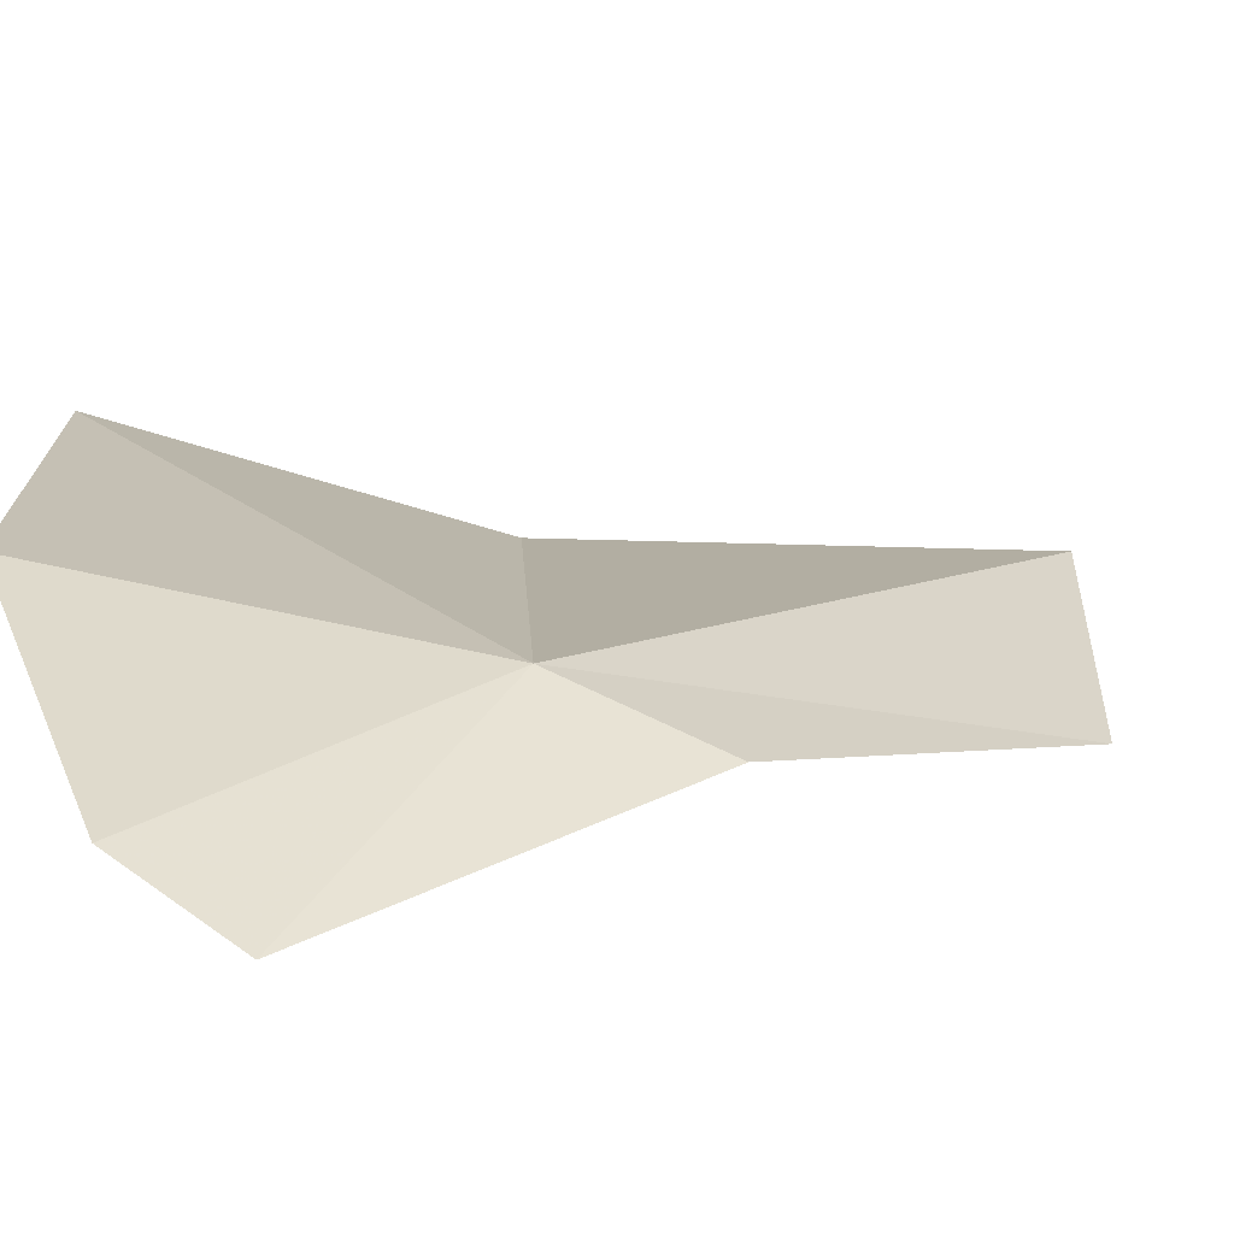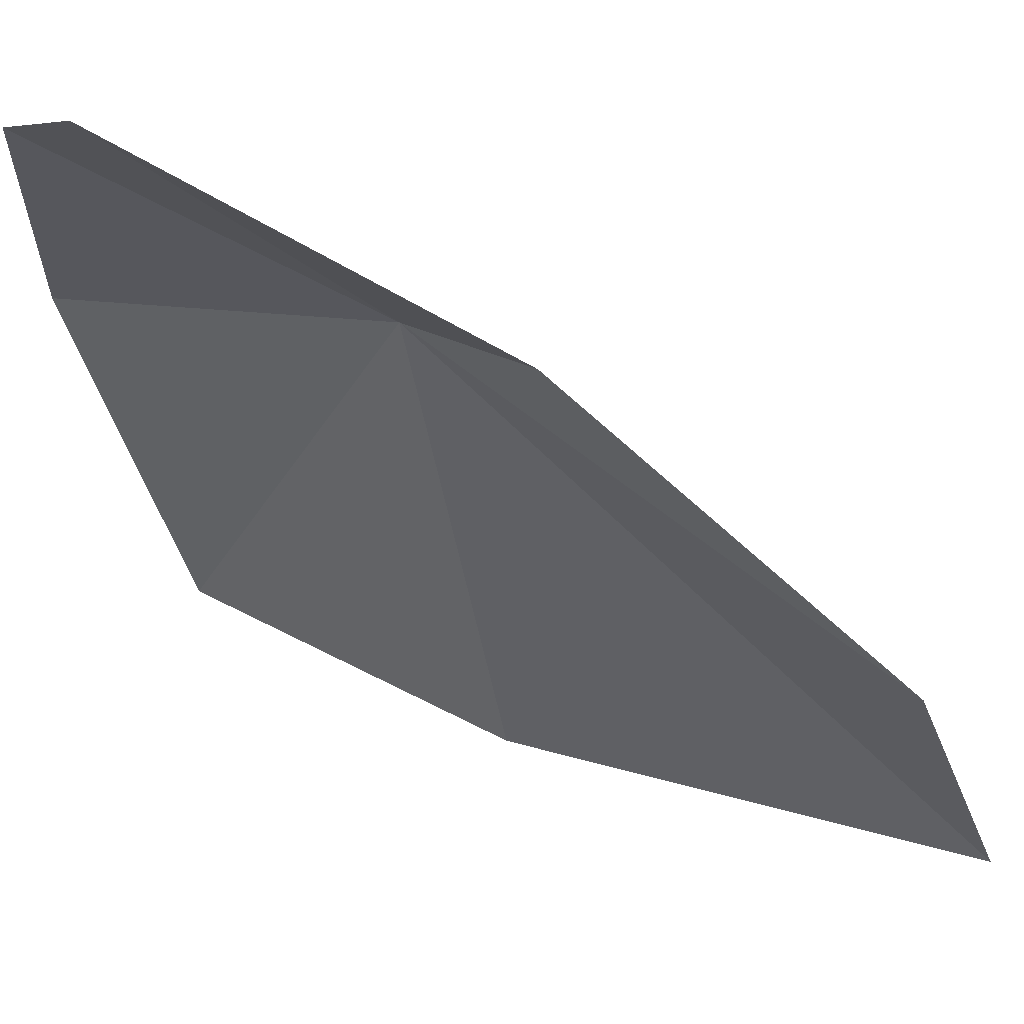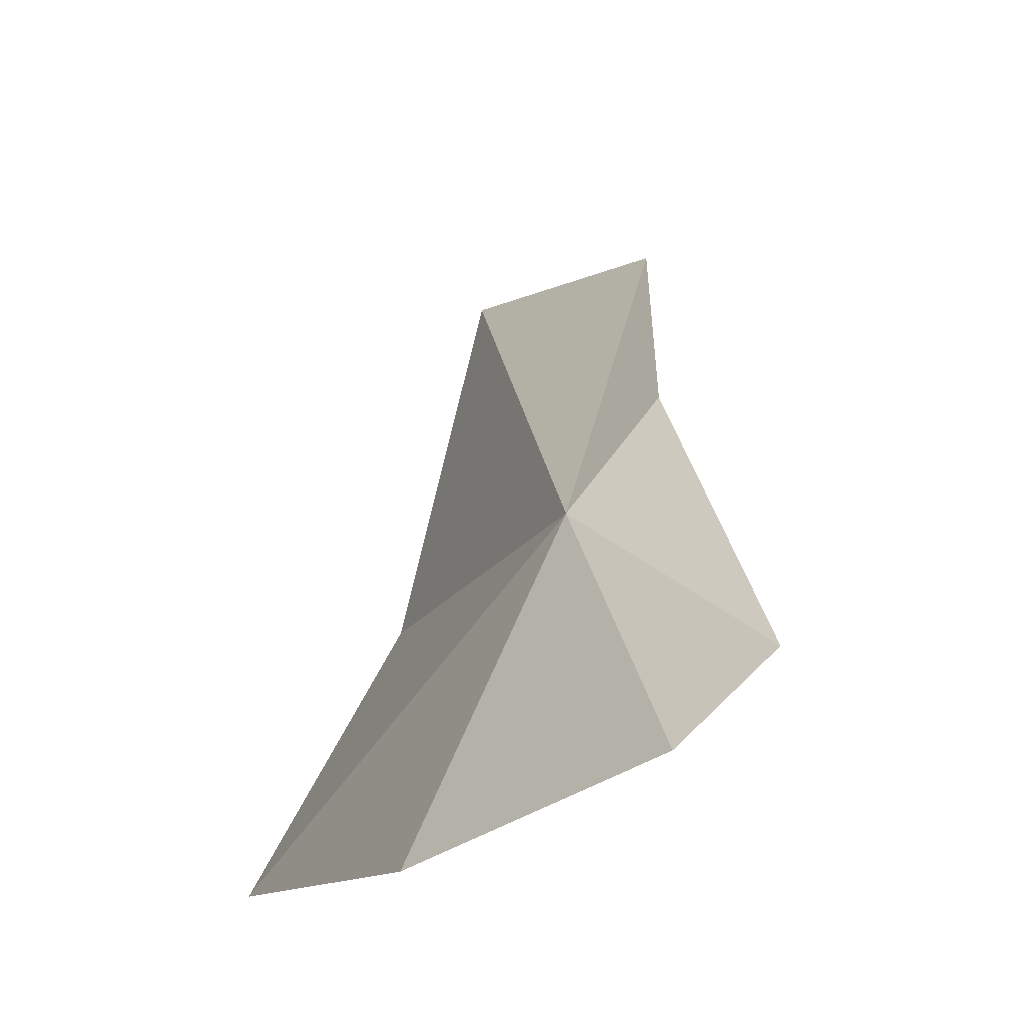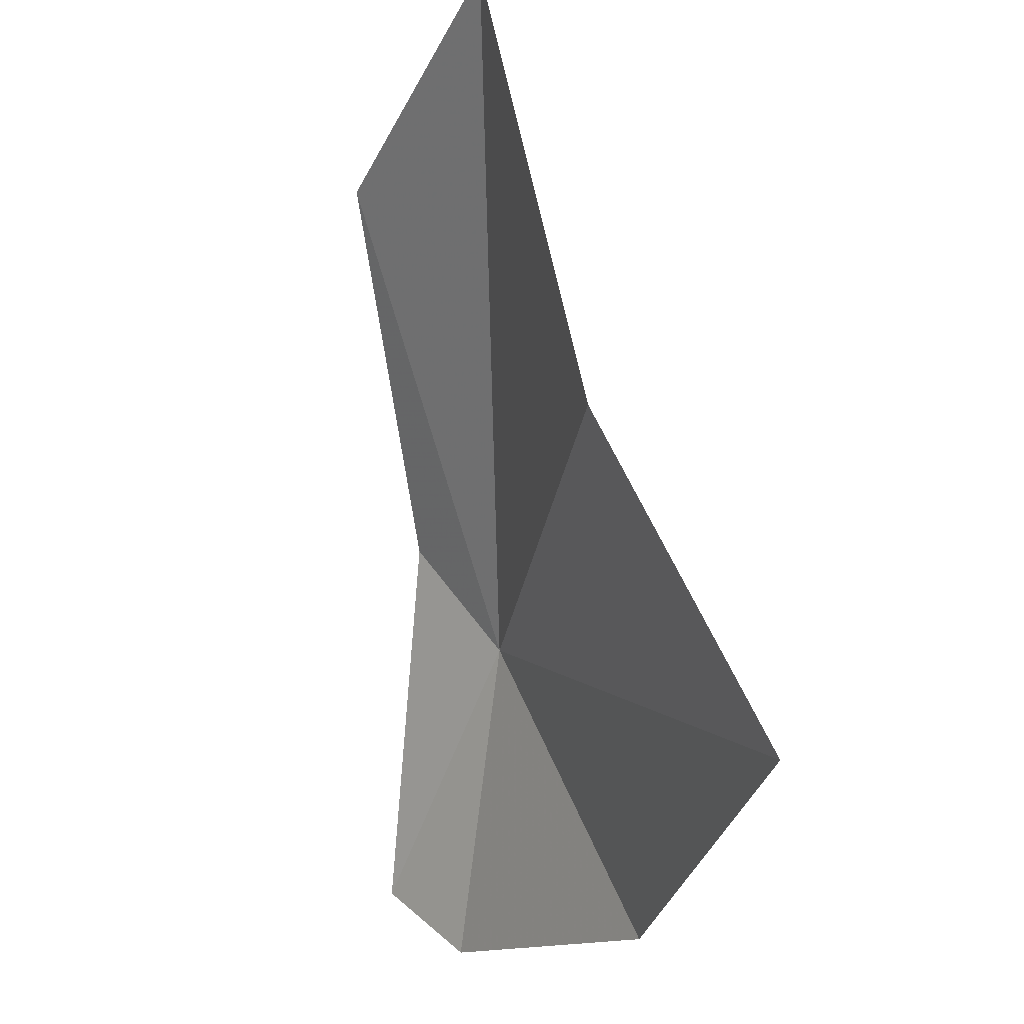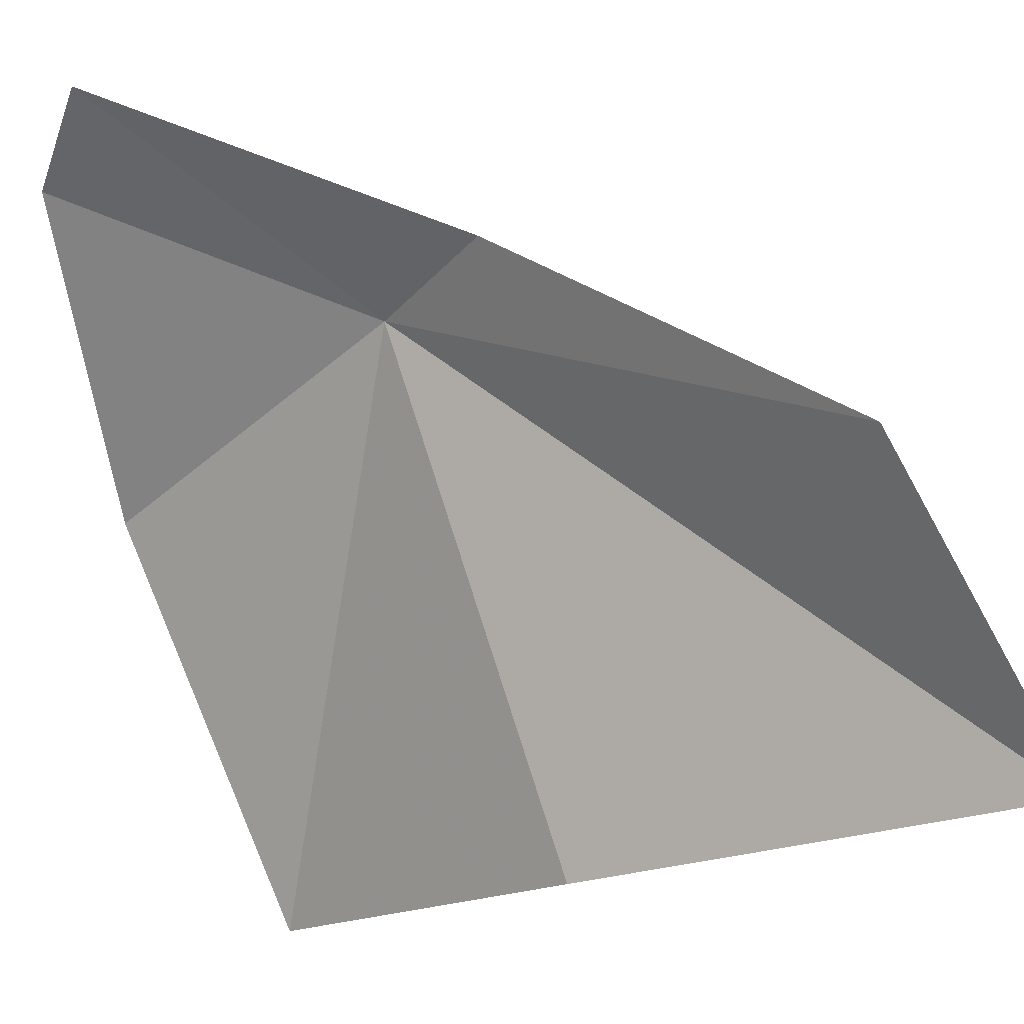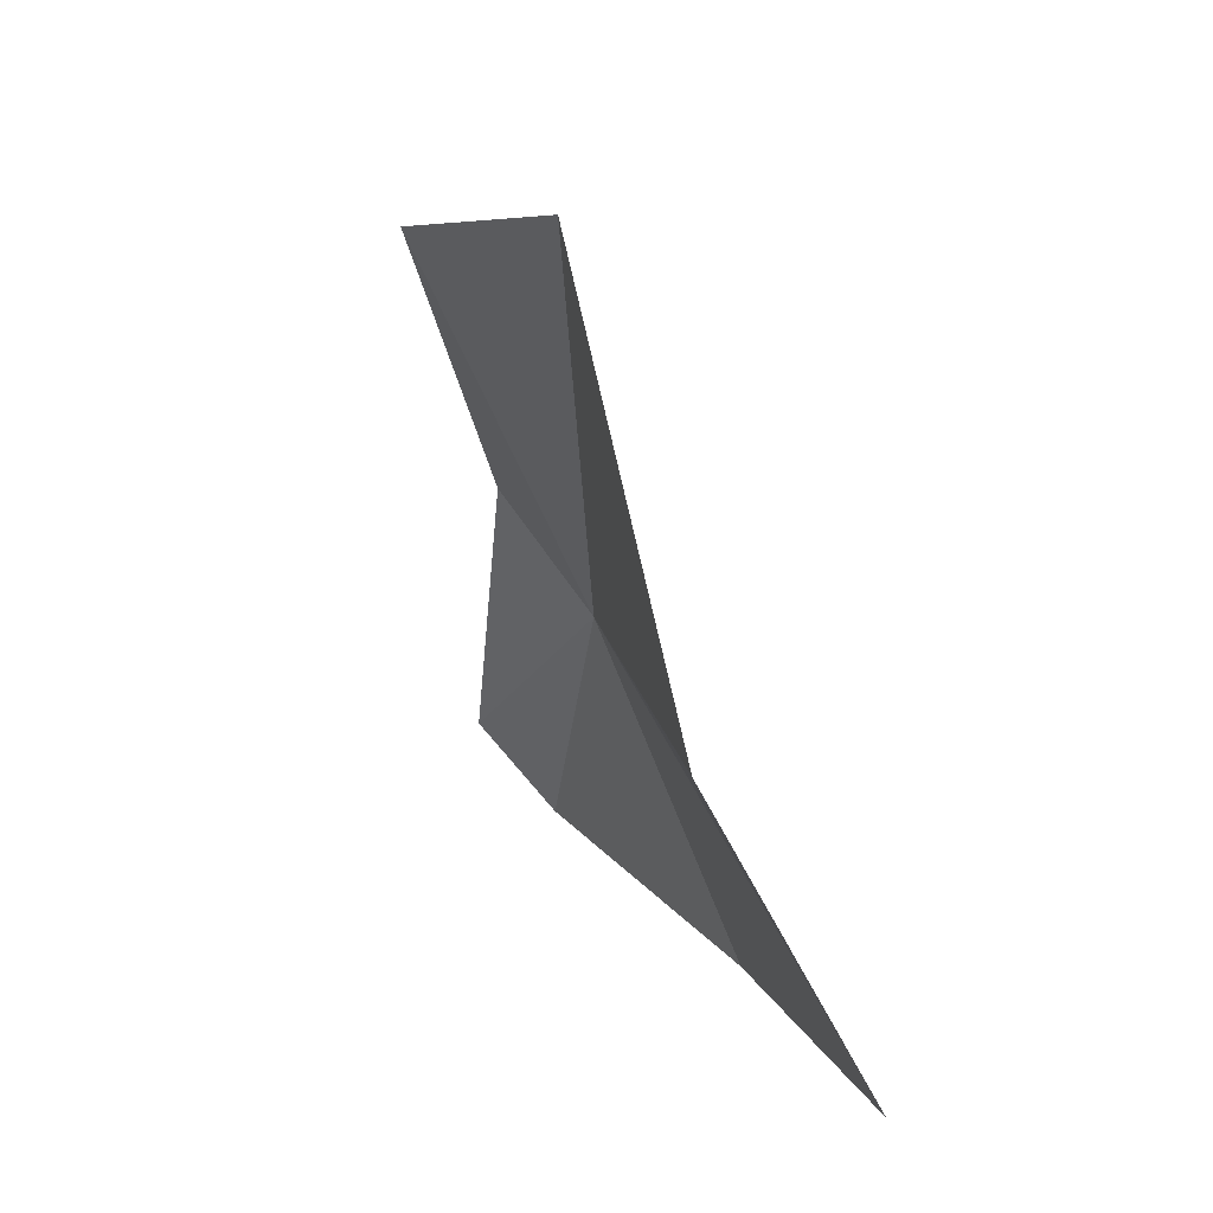
<metadata>
{"format":"obj","ext":"obj","renderer":"f3d","projection":"perspective","resolution":1024,"background":"white","views":[{"elev":63.1,"azim":-102.9,"up":"+Y"},{"elev":7.1,"azim":-82.8,"up":"+Y"},{"elev":-22.3,"azim":-163.3,"up":"+Z"},{"elev":-24.0,"azim":27.8,"up":"+Z"},{"elev":-43.6,"azim":-68.4,"up":"+Y"},{"elev":19.3,"azim":28.3,"up":"+Z"}]}
</metadata>
<code>
v 55.71 97.78 61.98
v 60.11 88.77 71.01
v 55.44 92.32 69.78
v 54.14 97.22 64.24
v 51.58 100.7 58.19
v 58.56 97.97 55.84
v 63.62 92.45 56.97
v 61.35 90.32 62.86
v 53.3 100.6 56.73
f 1 3 2
f 1 4 3
f 1 5 4
f 1 7 6
f 1 8 7
f 1 6 9
f 1 9 5
f 1 2 8

</code>
